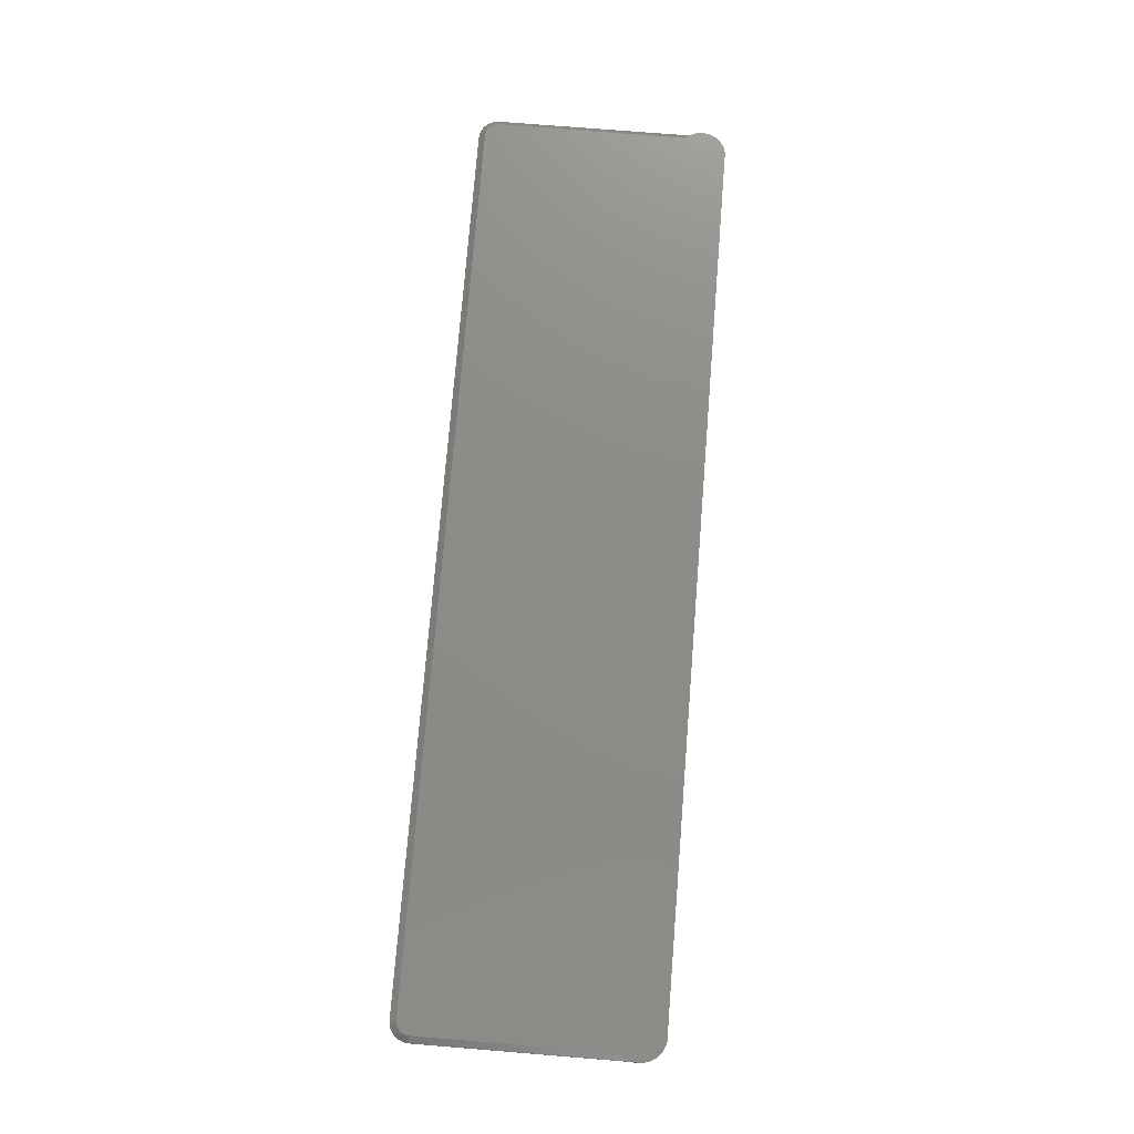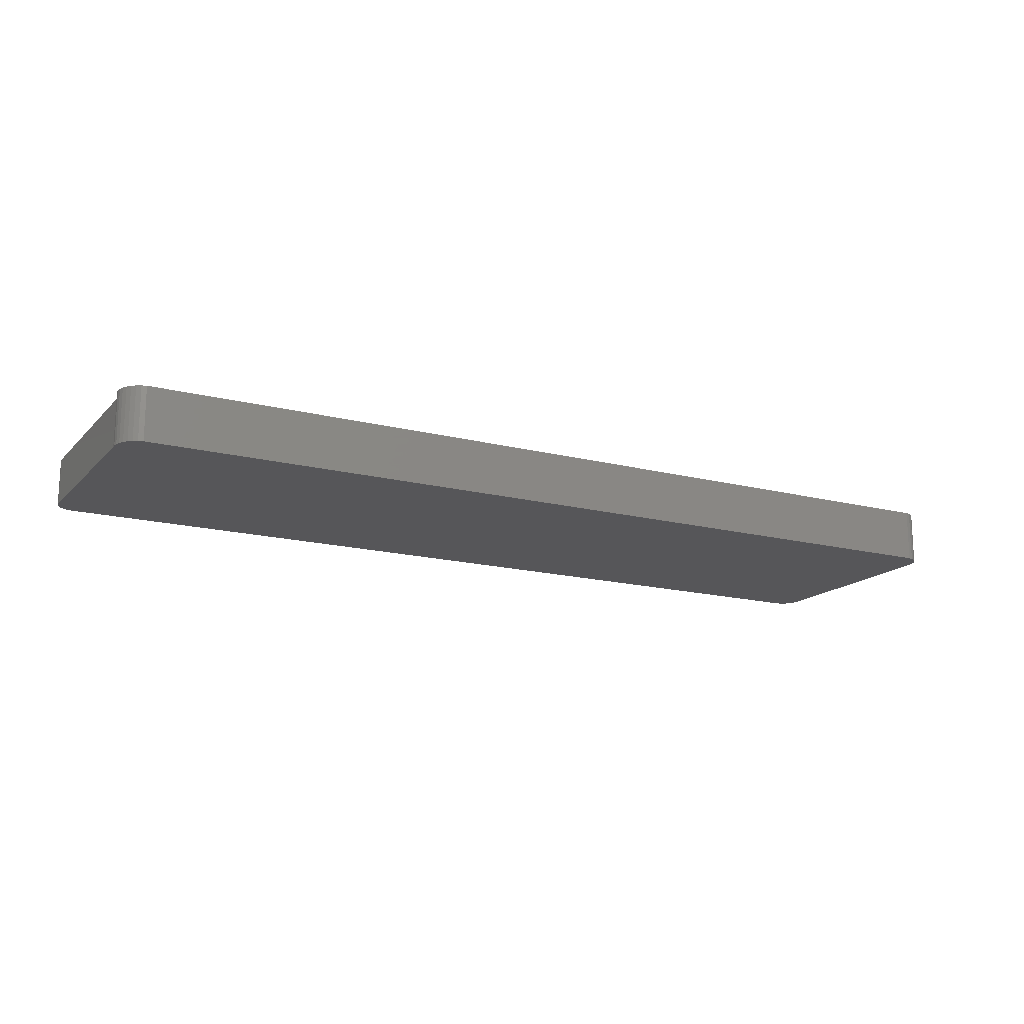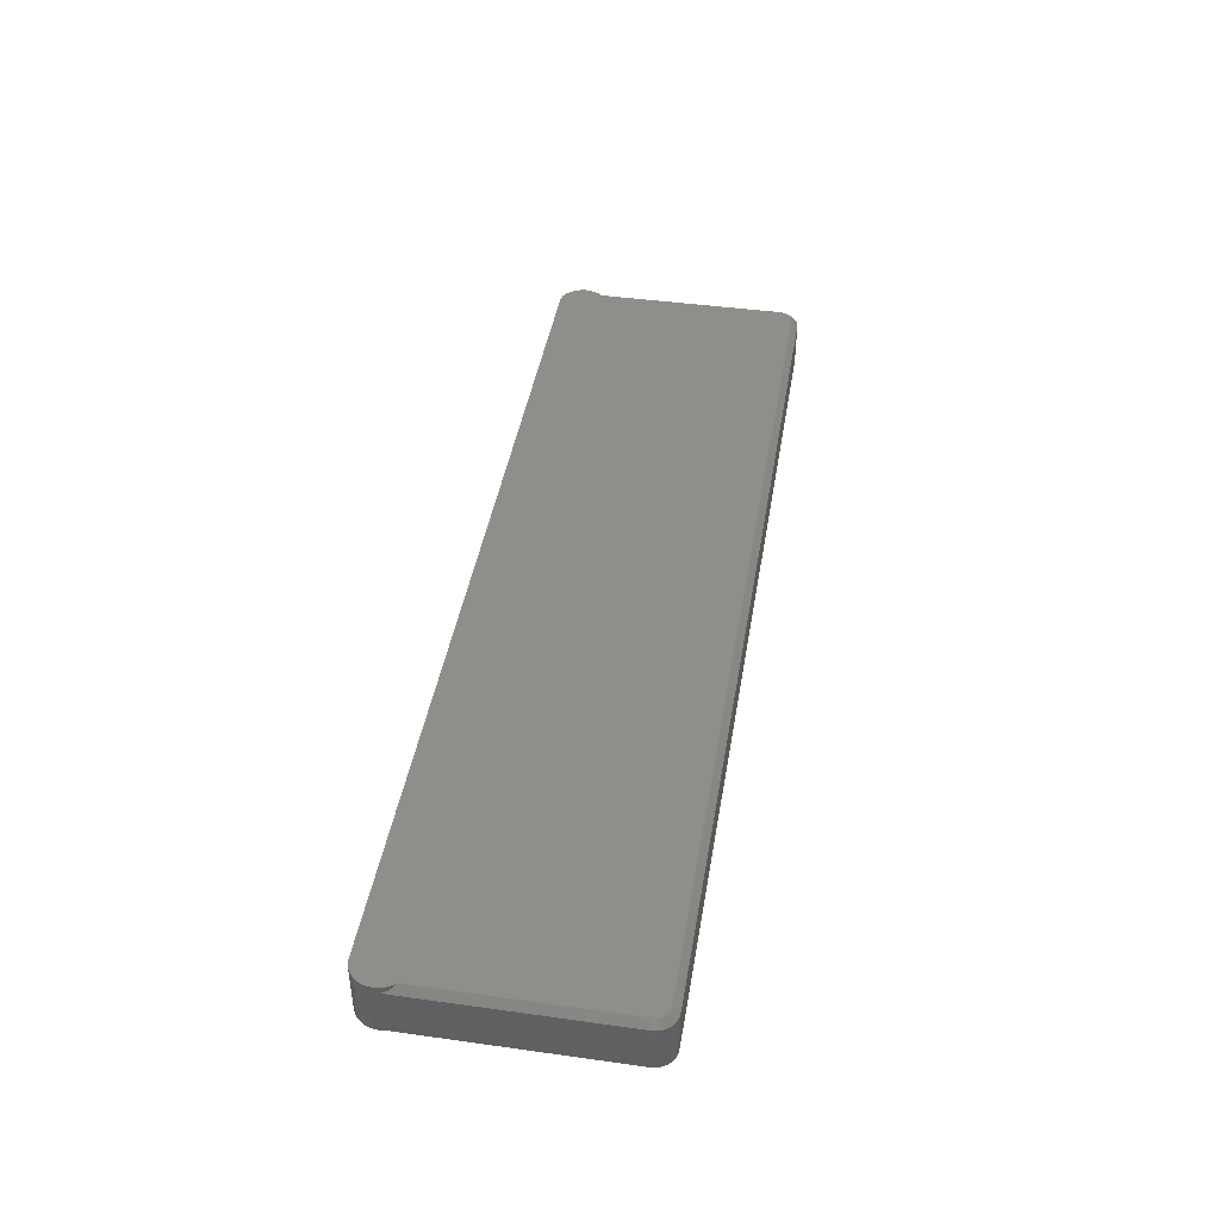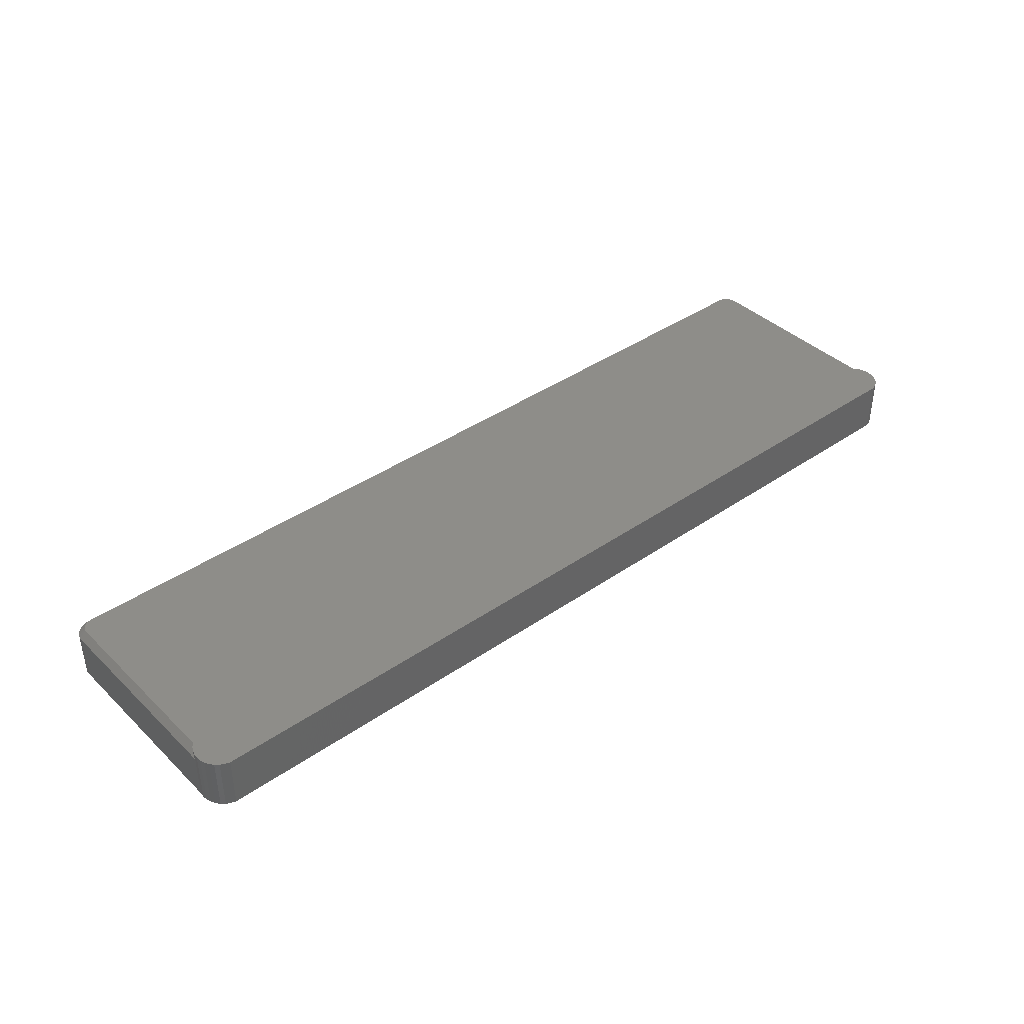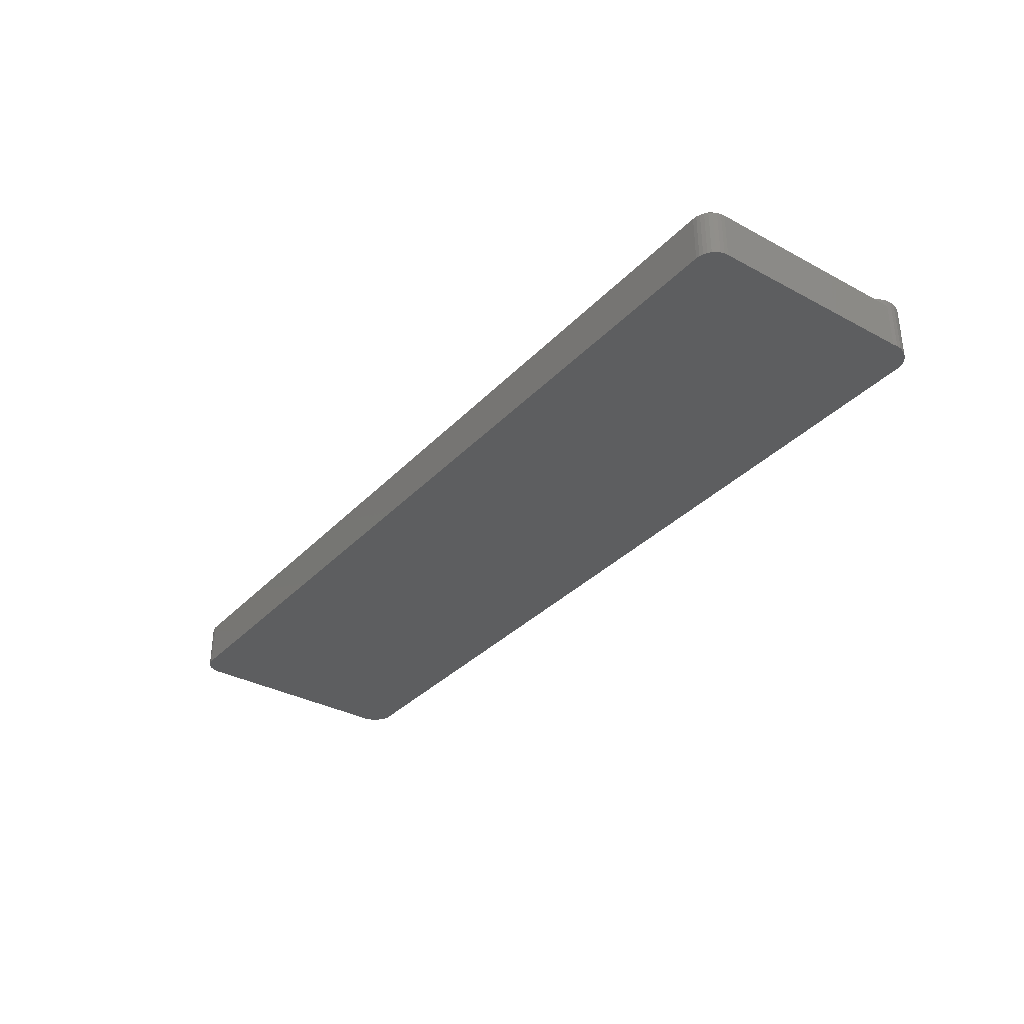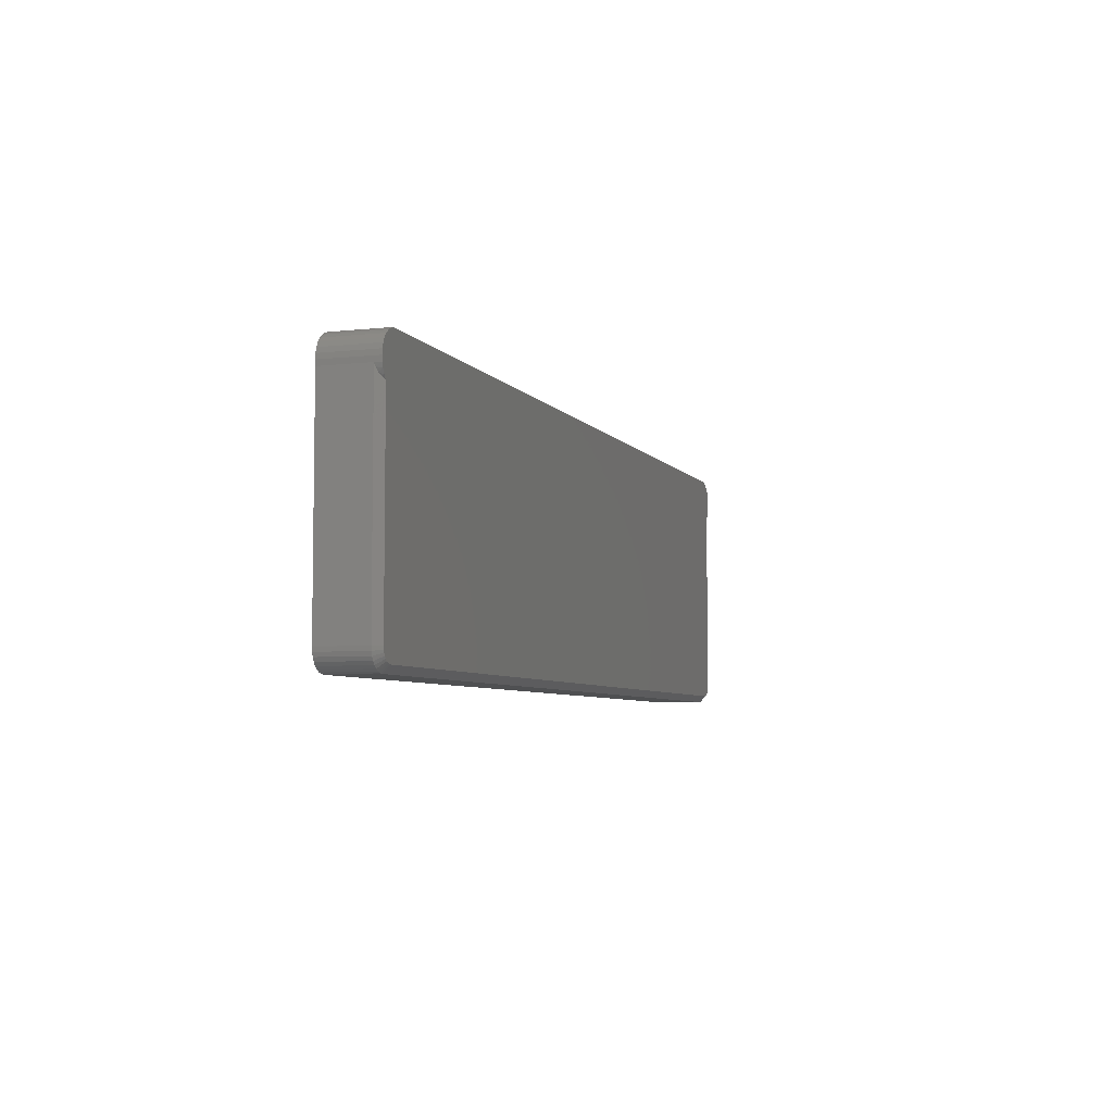
<metadata>
{"format":"stl","ext":"stl","renderer":"f3d","projection":"perspective","resolution":1024,"background":"white","views":[{"elev":75.3,"azim":-85.4,"up":"+Y"},{"elev":-16.2,"azim":-28.0,"up":"+Y"},{"elev":43.0,"azim":99.4,"up":"+Y"},{"elev":39.8,"azim":-40.6,"up":"+Y"},{"elev":-34.0,"azim":-126.2,"up":"+Y"},{"elev":-5.6,"azim":109.0,"up":"+Z"}]}
</metadata>
<code>
# stl→obj: 104 verts, 204 faces
v 0.75 7.361e-17 0.1229
v 0.749 -0.006783 0.1191
v 0.7484 7.322e-17 0.1175
v 0.7473 -0.005082 0.1151
v 0.7457 7.279e-17 0.1125
v 0.7448 -0.002653 0.1112
v 0.7422 8.448e-17 0.1081
v 0.75 -0.007812 0.1229
v 0.7506 7.447e-17 0.1285
v 0.75 -0.0625 0.1229
v 0.7271 7.476e-17 0.1572
v 0.7271 -0.0625 0.1572
v 0.7326 7.497e-17 0.1555
v 0.7326 -0.0625 0.1555
v 0.7376 7.51e-17 0.1528
v 0.7376 -0.0625 0.1528
v 0.7421 7.515e-17 0.1492
v 0.7421 -0.0625 0.1492
v 0.7457 7.51e-17 0.1447
v 0.7457 -0.0625 0.1447
v 0.7484 7.497e-17 0.1397
v 0.7484 -0.0625 0.1397
v 0.75 7.476e-17 0.1342
v 0.75 -0.0625 0.1342
v 0.7506 -0.0625 0.1285
v -0.3281 1.264e-17 0.1081
v -0.3308 -0.002653 0.1112
v -0.3317 1.299e-17 0.1125
v -0.3332 -0.005082 0.1151
v -0.3343 1.312e-17 0.1175
v -0.3349 -0.006783 0.1191
v -0.3359 -0.0625 0.1229
v -0.3365 -0.0625 0.1285
v -0.3359 -0.007812 0.1229
v -0.3359 1.333e-17 0.1229
v -0.3365 1.226e-17 0.1285
v -0.3359 1.26e-17 0.1342
v -0.3359 -0.0625 0.1342
v -0.3343 1.3e-17 0.1397
v -0.3343 -0.0625 0.1397
v -0.3316 1.343e-17 0.1447
v -0.3316 -0.0625 0.1447
v -0.328 1.388e-17 0.1492
v -0.328 -0.0625 0.1492
v -0.3236 1.432e-17 0.1528
v -0.3236 -0.0625 0.1528
v -0.3185 1.475e-17 0.1555
v -0.3185 -0.0625 0.1555
v -0.3131 1.65e-17 0.1572
v -0.3131 -0.0625 0.1572
v -0.316 2.868e-19 -0.1319
v 0.7329 5.856e-17 -0.1311
v -0.3131 4.337e-19 -0.1322
v 0.7271 5.818e-17 -0.1322
v 0.7397 5.924e-17 -0.1255
v -0.3256 1.103e-19 -0.1255
v 0.741 5.946e-17 -0.1229
v -0.3237 8.764e-20 -0.1278
v 0.7378 5.901e-17 -0.1278
v -0.3214 1.103e-19 -0.1297
v 0.7355 5.878e-17 -0.1297
v -0.3188 1.776e-19 -0.1311
v 0.7301 5.836e-17 -0.1319
v -0.327 1.776e-19 -0.1229
v -0.3278 2.868e-19 -0.1201
v 0.7419 5.967e-17 -0.1201
v -0.3281 4.337e-19 -0.1172
v 0.7422 5.985e-17 -0.1172
v -0.3359 -0.0625 -0.1172
v -0.3359 -0.007812 -0.1172
v 0.75 -0.0625 -0.1172
v 0.75 -0.007812 -0.1172
v 0.7496 -0.007812 -0.1216
v 0.7496 -0.0625 -0.1216
v 0.7483 -0.007812 -0.1259
v 0.7483 -0.0625 -0.1259
v 0.7461 -0.007812 -0.1299
v 0.7461 -0.0625 -0.1299
v 0.7433 -0.007812 -0.1334
v 0.7433 -0.0625 -0.1334
v 0.7398 -0.007812 -0.1362
v 0.7398 -0.0625 -0.1362
v 0.7359 -0.007812 -0.1383
v 0.7359 -0.0625 -0.1383
v 0.7316 -0.007812 -0.1396
v 0.7316 -0.0625 -0.1396
v 0.7271 -0.007812 -0.14
v 0.7271 -0.0625 -0.14
v -0.3131 -0.0625 -0.14
v -0.3131 -0.007812 -0.14
v -0.3175 -0.007812 -0.1396
v -0.3175 -0.0625 -0.1396
v -0.3218 -0.007812 -0.1383
v -0.3218 -0.0625 -0.1383
v -0.3258 -0.007812 -0.1362
v -0.3258 -0.0625 -0.1362
v -0.3292 -0.007812 -0.1334
v -0.3292 -0.0625 -0.1334
v -0.3321 -0.007812 -0.1299
v -0.3321 -0.0625 -0.1299
v -0.3342 -0.007812 -0.1259
v -0.3342 -0.0625 -0.1259
v -0.3355 -0.007812 -0.1216
v -0.3355 -0.0625 -0.1216
f 1 2 3
f 3 2 4
f 3 4 5
f 4 6 5
f 7 5 6
f 8 2 1
f 8 1 9
f 8 9 10
f 11 12 13
f 13 12 14
f 13 14 15
f 15 14 16
f 15 16 17
f 17 16 18
f 17 18 19
f 19 18 20
f 19 20 21
f 21 20 22
f 21 22 23
f 23 22 24
f 23 24 9
f 9 24 25
f 9 25 10
f 26 27 28
f 28 27 29
f 28 29 30
f 29 31 30
f 32 33 34
f 35 30 31
f 35 31 34
f 35 34 33
f 35 33 36
f 36 33 37
f 37 33 38
f 37 38 39
f 39 38 40
f 39 40 41
f 41 40 42
f 41 42 43
f 43 42 44
f 43 44 45
f 45 44 46
f 45 46 47
f 47 46 48
f 47 48 49
f 49 48 50
f 13 47 11
f 47 49 11
f 28 5 26
f 5 7 26
f 51 52 53
f 52 54 53
f 3 30 1
f 45 47 13
f 15 45 13
f 43 45 15
f 17 43 15
f 41 43 17
f 19 41 17
f 39 41 19
f 21 39 19
f 37 39 21
f 23 37 21
f 28 30 3
f 5 28 3
f 55 56 57
f 58 56 55
f 59 58 55
f 60 58 59
f 61 60 59
f 61 62 60
f 51 62 61
f 52 51 61
f 52 63 54
f 30 35 1
f 1 35 36
f 1 36 9
f 9 36 37
f 9 37 23
f 56 64 57
f 57 64 65
f 57 65 66
f 66 65 67
f 66 67 68
f 68 67 26
f 68 26 7
f 32 34 69
f 69 34 70
f 71 72 10
f 10 72 8
f 72 71 73
f 73 71 74
f 73 74 75
f 75 74 76
f 75 76 77
f 77 76 78
f 77 78 79
f 79 78 80
f 79 80 81
f 81 80 82
f 81 82 83
f 83 82 84
f 83 84 85
f 85 84 86
f 85 86 87
f 87 86 88
f 89 90 88
f 88 90 87
f 90 89 91
f 91 89 92
f 91 92 93
f 93 92 94
f 93 94 95
f 95 94 96
f 95 96 97
f 97 96 98
f 97 98 99
f 99 98 100
f 99 100 101
f 101 100 102
f 101 102 103
f 103 102 104
f 103 104 70
f 70 104 69
f 70 34 31
f 70 31 29
f 70 29 27
f 70 27 26
f 70 26 67
f 72 68 7
f 72 7 6
f 72 6 4
f 72 4 2
f 72 2 8
f 54 85 87
f 54 63 85
f 72 66 68
f 72 73 66
f 52 83 85
f 52 85 63
f 61 79 81
f 81 83 61
f 61 83 52
f 57 75 77
f 57 77 55
f 77 59 55
f 73 75 66
f 66 75 57
f 79 61 59
f 59 77 79
f 90 53 87
f 87 53 54
f 67 103 70
f 67 65 103
f 90 51 53
f 90 91 51
f 64 101 103
f 64 103 65
f 56 97 99
f 99 101 56
f 56 101 64
f 62 93 95
f 62 95 60
f 95 58 60
f 91 93 51
f 51 93 62
f 97 56 58
f 58 95 97
f 12 48 14
f 12 50 48
f 14 48 46
f 14 46 16
f 16 46 44
f 16 44 18
f 18 44 42
f 18 42 20
f 20 42 40
f 20 40 22
f 22 40 38
f 22 38 24
f 74 102 76
f 76 102 100
f 76 100 78
f 78 100 98
f 78 98 80
f 80 98 96
f 80 96 82
f 82 96 94
f 84 82 94
f 84 94 92
f 84 92 89
f 84 89 88
f 84 88 86
f 24 38 25
f 25 38 33
f 25 33 10
f 10 33 32
f 10 32 71
f 71 32 69
f 71 69 74
f 74 69 104
f 74 104 102
f 12 11 50
f 50 11 49

</code>
